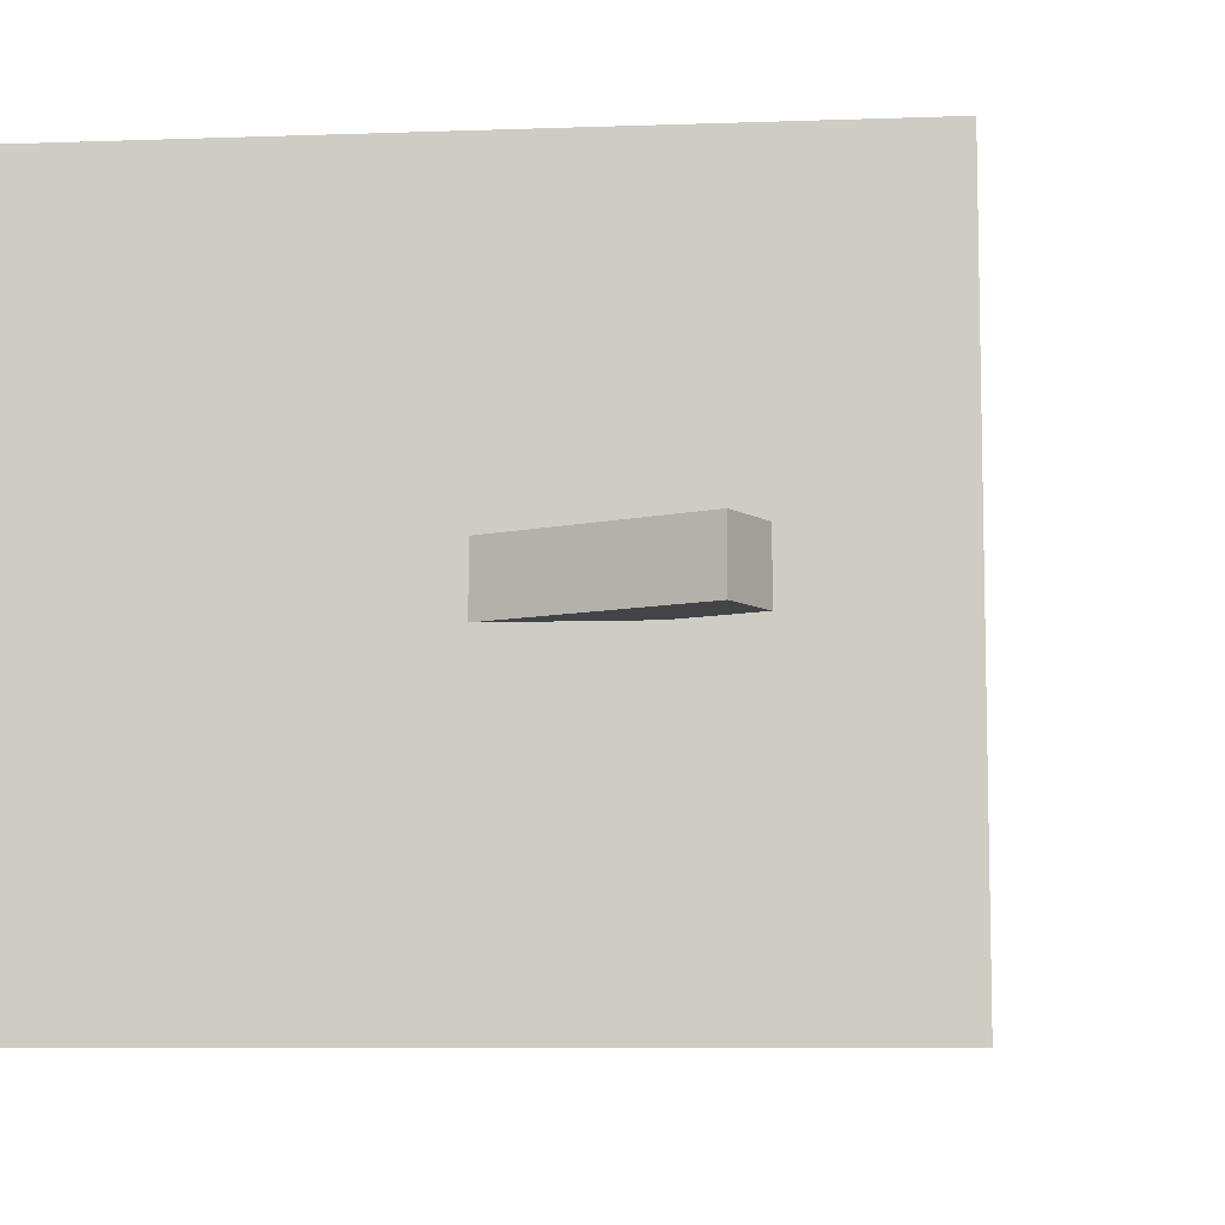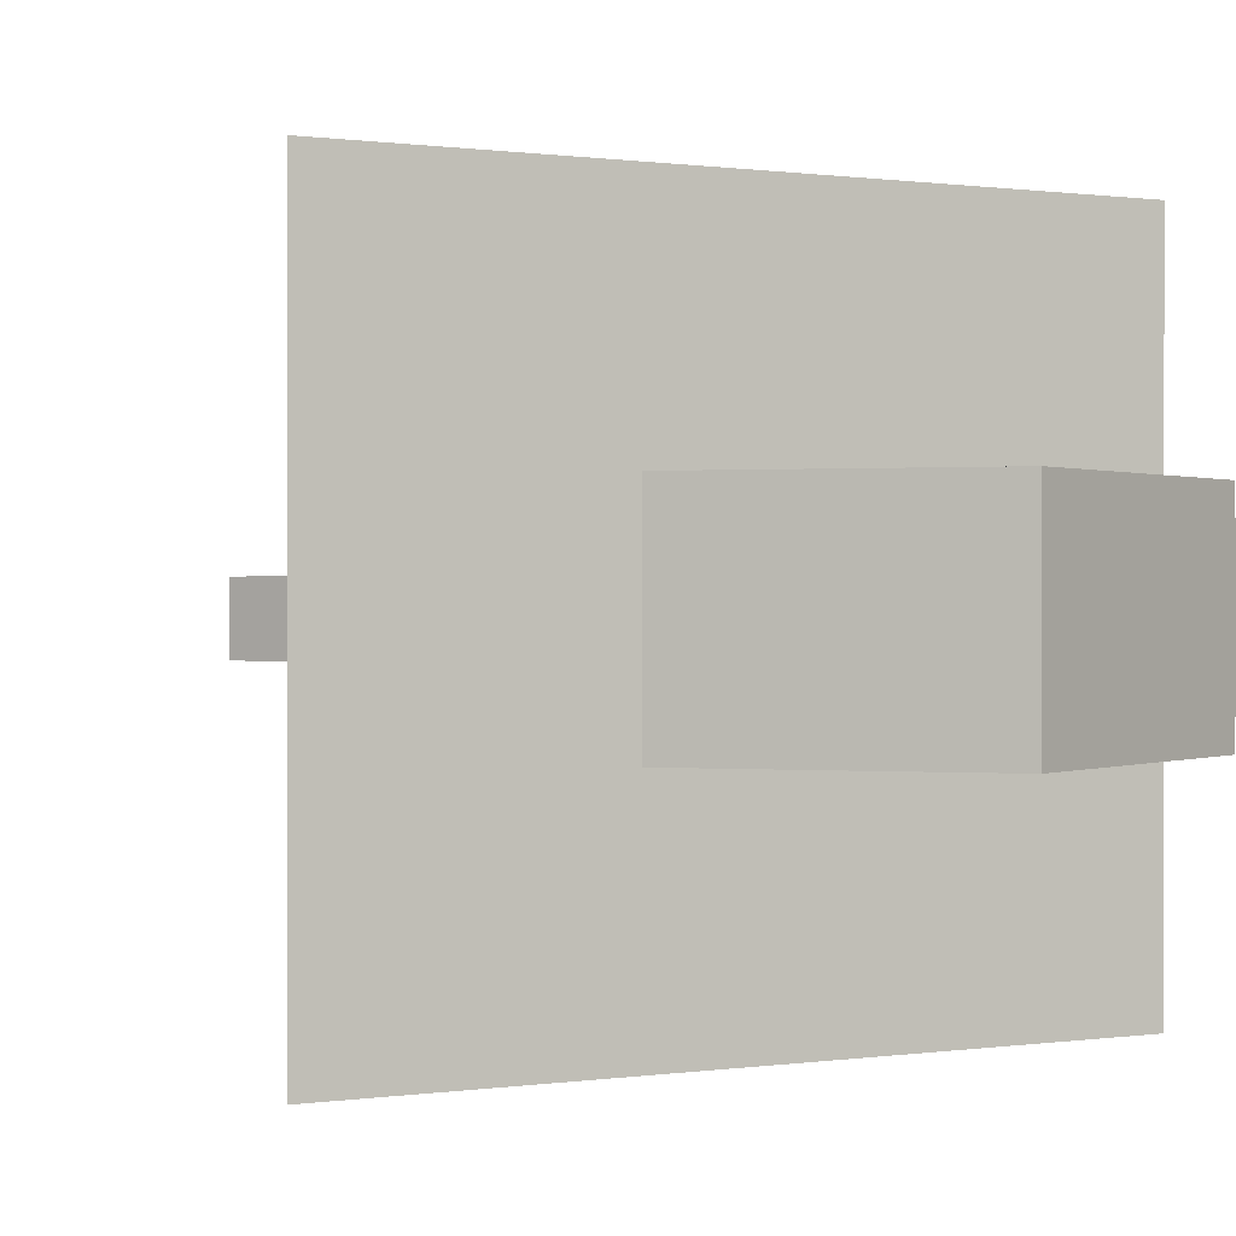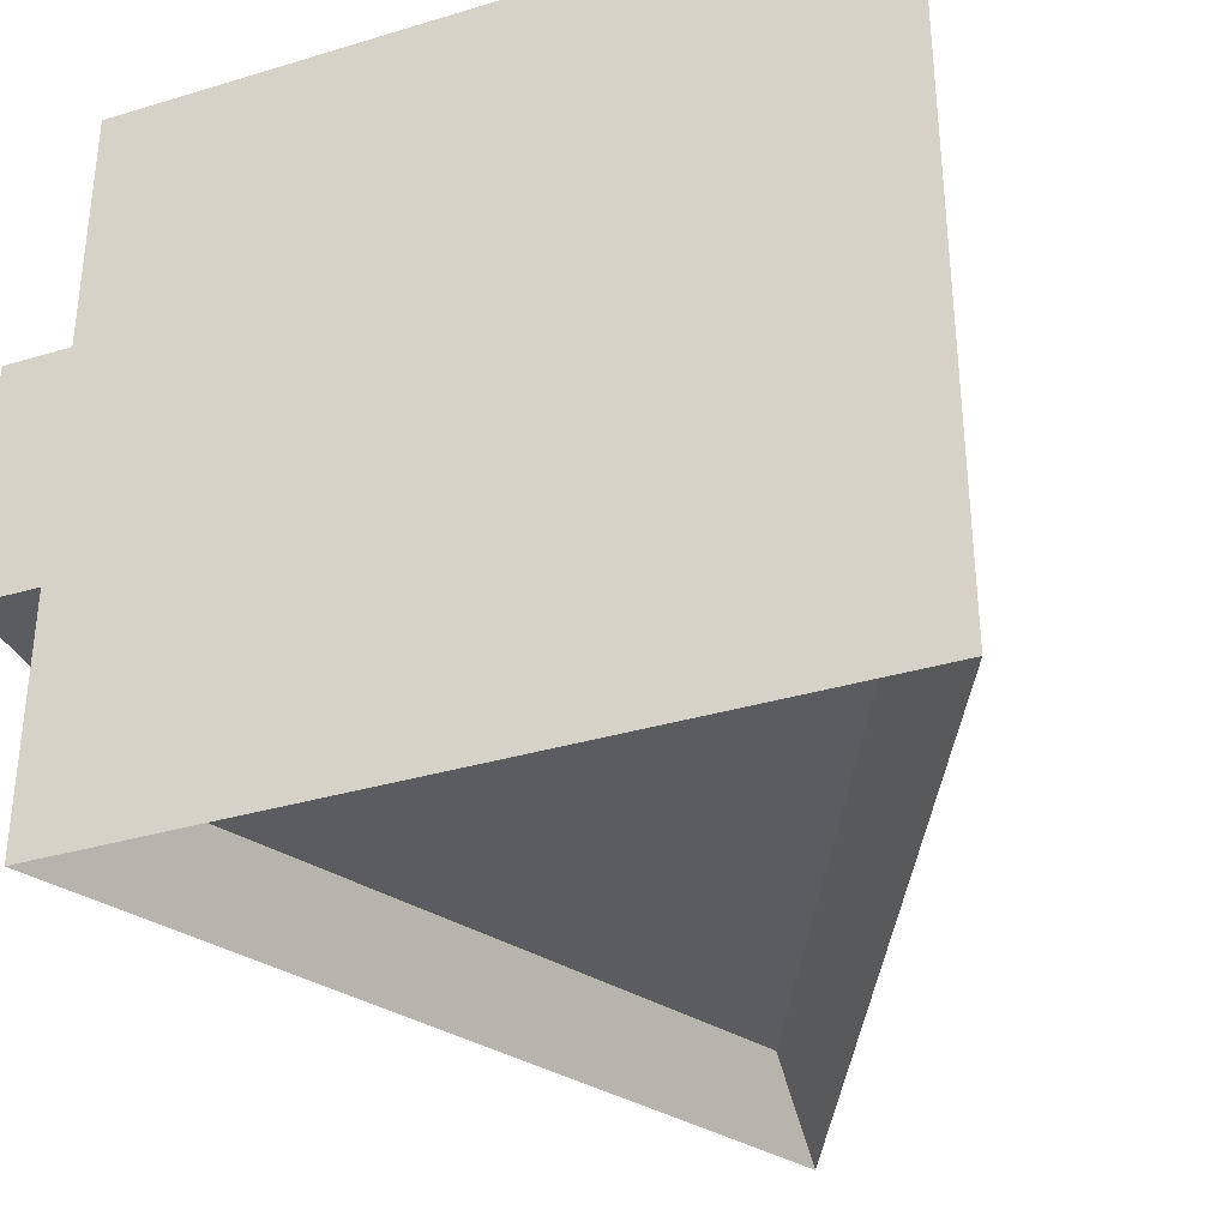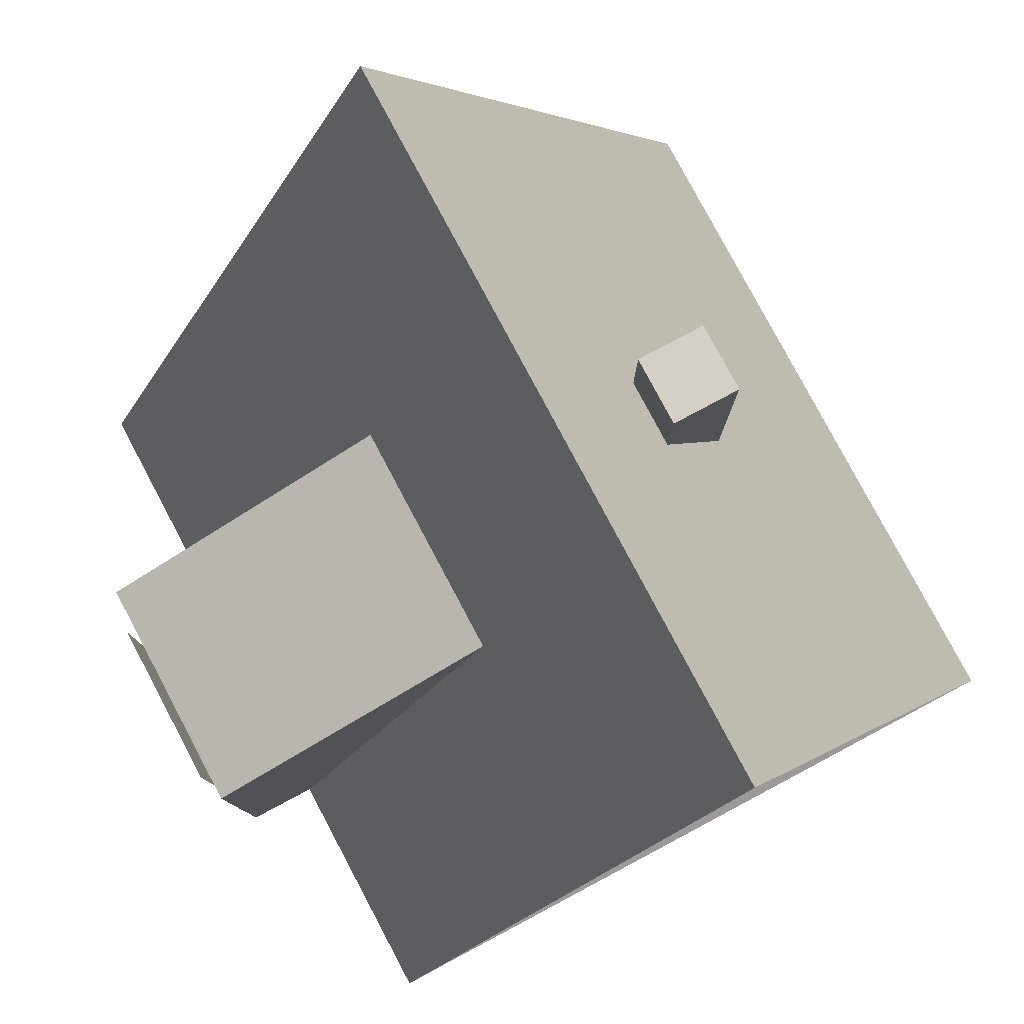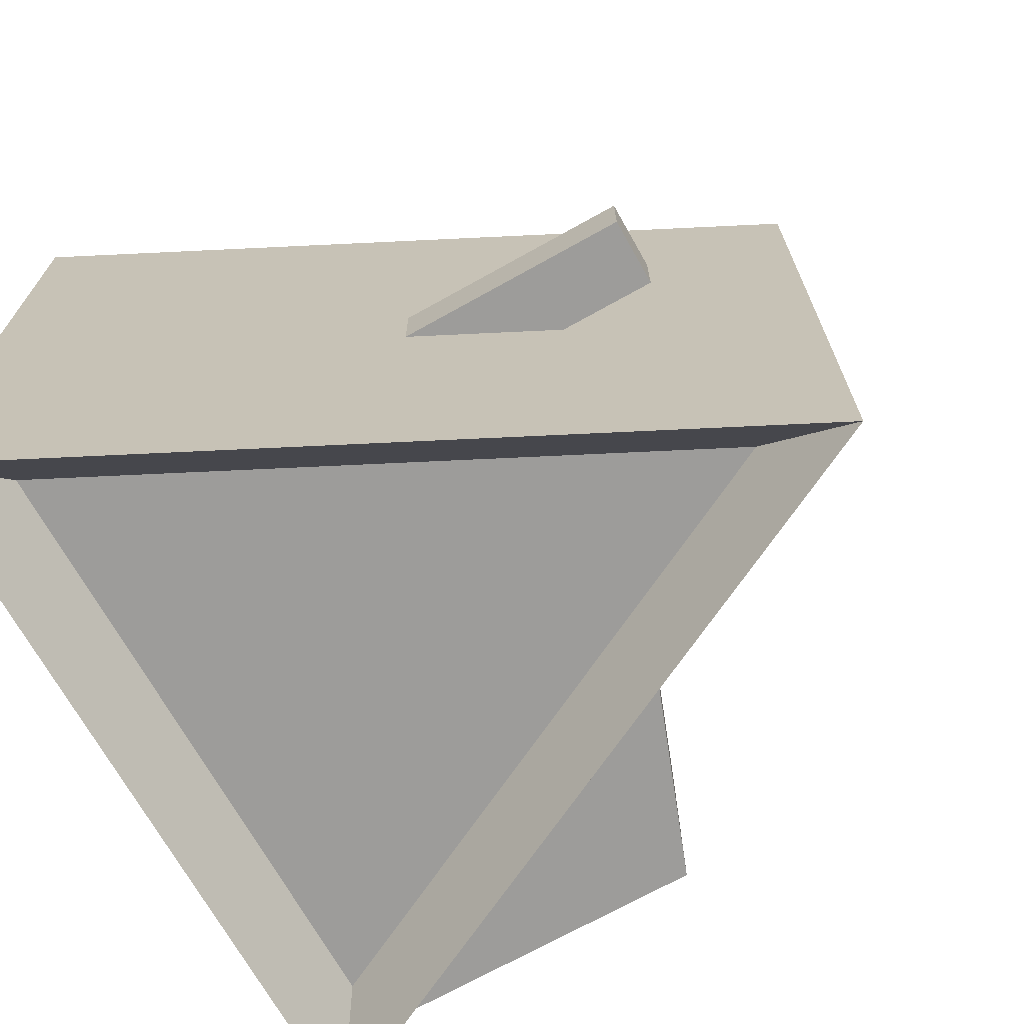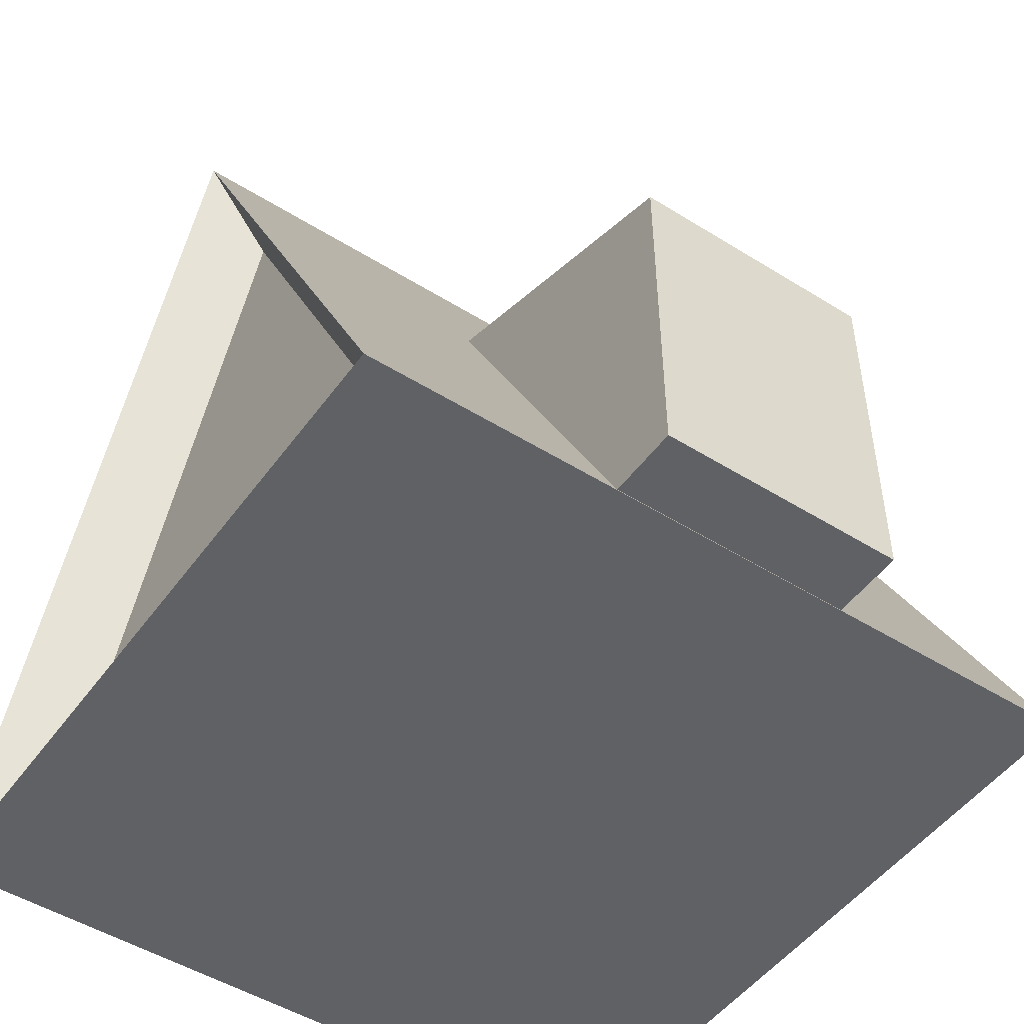
<metadata>
{"format":"obj","ext":"obj","renderer":"f3d","projection":"perspective","resolution":1024,"background":"white","views":[{"elev":-8.0,"azim":122.1,"up":"+Z"},{"elev":0.4,"azim":-143.6,"up":"+Z"},{"elev":-34.1,"azim":22.2,"up":"+Z"},{"elev":79.9,"azim":-28.0,"up":"+Y"},{"elev":-70.2,"azim":119.3,"up":"+Z"},{"elev":-49.5,"azim":-124.6,"up":"+Y"}]}
</metadata>
<code>
o Cube_Cube.005
v -1.761 -0.0982 1.761
v 0 3.424 1.761
v -1.761 -0.0982 -1.761
v 0 3.424 -1.761
v 1.761 -0.0982 1.761
v 1.761 -0.0982 -1.761
v -2.188 -0.3831 -2.188
v -2.188 -0.3831 2.188
v 0 3.994 2.188
v 0 3.994 -2.188
v 2.188 -0.3831 -2.188
v 2.188 -0.3831 2.188
v 0.6665 1.544 0.2073
v 0.6665 3.239 0.2073
v 0.6665 1.544 -0.2073
v 0.6665 3.239 -0.2073
v 1.081 1.544 0.2073
v 1.081 3.239 0.2073
v 1.081 1.544 -0.2073
v 1.081 3.239 -0.2073
v -2.598 -0.3667 0.7096
v -2.598 1.708 0.7096
v -2.598 -0.3667 -0.7096
v -2.598 1.708 -0.7096
v -0.3207 -0.3667 0.7096
v -0.3207 2.56 0.7096
v -0.3207 -0.3667 -0.7096
v -0.3207 2.56 -0.7096
v -0.2369 1.331 1.775
v 0.288 1.331 1.775
v -0.2369 1.961 1.775
v 0.288 1.961 1.775
v -0.3389 0.08938 1.775
v 0.3389 0.08938 1.775
v -0.3389 1.058 1.775
v 0.3389 1.058 1.775
v 0.4867 0.4205 1.775
v 1.012 0.4205 1.775
v 0.4867 1.05 1.775
v 1.012 1.05 1.775
v -1.037 0.4205 1.775
v -0.5122 0.4205 1.775
v -1.037 1.05 1.775
v -0.5122 1.05 1.775
v -0.3389 0.08938 -1.666
v 0.3389 0.08938 -1.666
v -0.3389 1.058 -1.666
v 0.3389 1.058 -1.666
v 0.4867 0.4205 -1.666
v 1.012 0.4205 -1.666
v 0.4867 1.05 -1.666
v 1.012 1.05 -1.666
v -1.037 0.4205 -1.666
v -0.5122 0.4205 -1.666
v -1.037 1.05 -1.666
v -0.5122 1.05 -1.666
v -0.2369 1.331 -1.666
v 0.288 1.331 -1.666
v -0.2369 1.961 -1.666
v 0.288 1.961 -1.666
v -1.037 0.4205 1.775
v -0.5122 0.4205 1.775
v -1.037 1.05 1.775
v -0.5122 1.05 1.775
v -0.2369 1.331 1.775
v 0.288 1.331 1.775
v -0.2369 1.961 1.775
v 0.288 1.961 1.775
v 0.4867 0.4205 1.775
v 1.012 0.4205 1.775
v 0.4867 1.05 1.775
v 1.012 1.05 1.775
v -0.3389 0.08938 1.775
v 0.3389 0.08938 1.775
v -0.3389 1.058 1.775
v 0.3389 1.058 1.775
v -2.669 -0.238 0.5081
v -2.669 1.44 0.5081
v -2.669 -0.238 -0.5081
v -2.669 1.44 -0.5081
g Cube_Cube.005_CrabMaterial
f 3 4 6
f 5 2 1
f 11 8 7
f 22 23 21
f 24 27 23
f 28 25 27
f 25 22 21
f 27 21 23
f 11 12 8
f 22 24 23
f 24 28 27
f 28 26 25
f 25 26 22
f 27 25 21
g Cube_Cube.005_LightMaterial
f 2 12 9
f 2 8 1
f 4 7 10
f 1 12 5
f 6 7 3
f 4 11 6
f 2 5 12
f 2 9 8
f 4 3 7
f 1 8 12
f 6 11 7
f 4 10 11
g Cube_Cube.005_RoofMaterial
f 9 7 8
f 10 12 11
f 24 26 28
f 9 10 7
f 10 9 12
f 24 22 26
g Cube_Cube.005_TubeMaterial
f 14 15 13
f 16 19 15
f 20 17 19
f 18 13 17
f 19 13 15
f 16 18 20
f 14 16 15
f 16 20 19
f 20 18 17
f 18 14 13
f 19 17 13
f 16 14 18
g Cube_Cube.005_WindowsMaterial
f 30 31 29
f 34 35 33
f 38 39 37
f 42 43 41
f 46 47 45
f 50 51 49
f 54 55 53
f 58 59 57
f 62 63 61
f 66 67 65
f 70 71 69
f 74 75 73
f 30 32 31
f 34 36 35
f 38 40 39
f 42 44 43
f 46 48 47
f 50 52 51
f 54 56 55
f 58 60 59
f 62 64 63
f 66 68 67
f 70 72 71
f 74 76 75
g Cube_Cube.005_DoorMaterial
f 78 79 77
f 78 80 79

</code>
